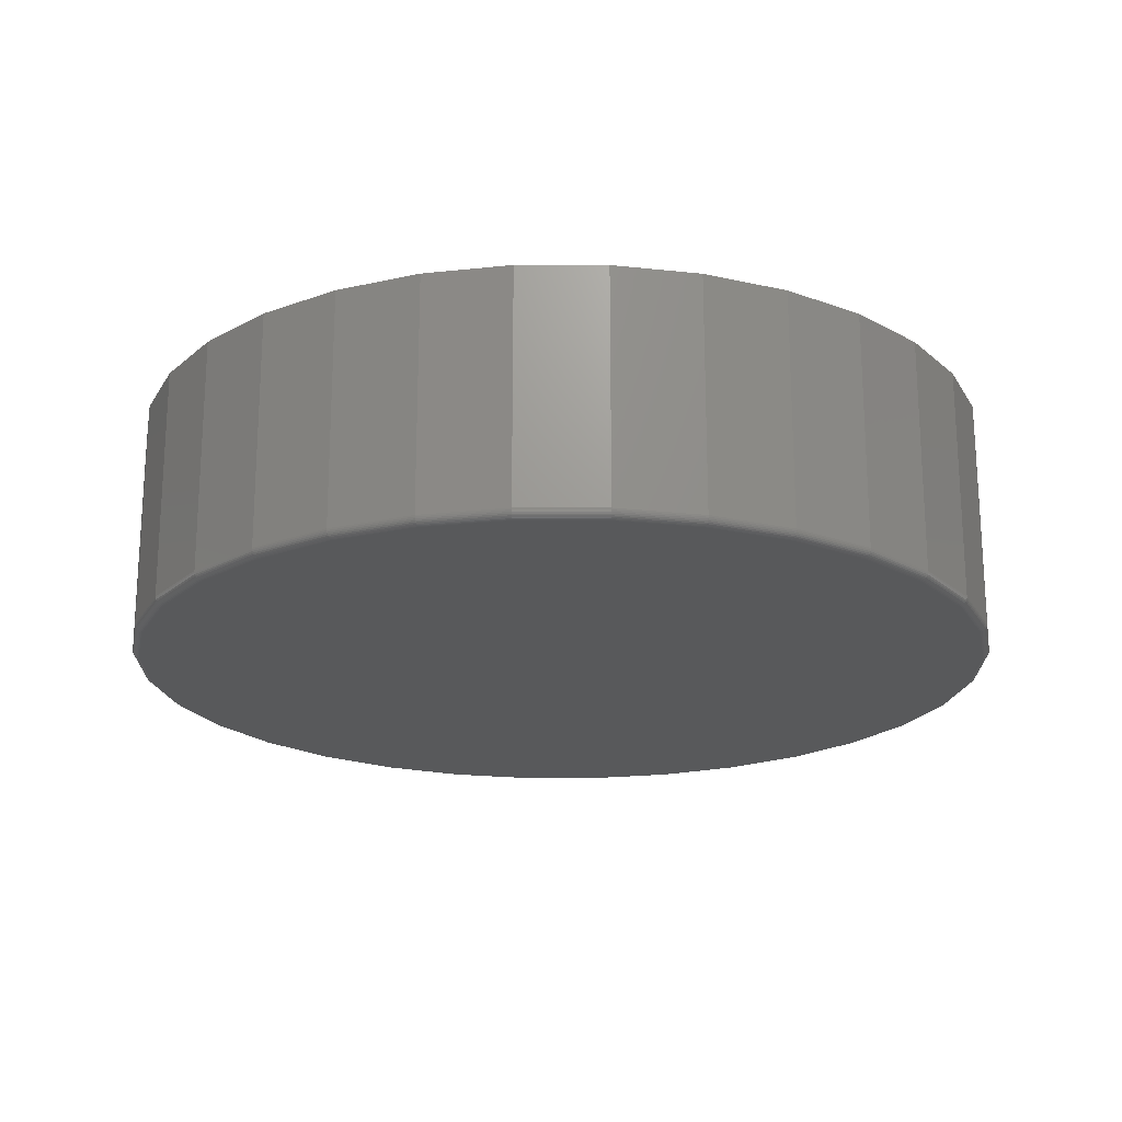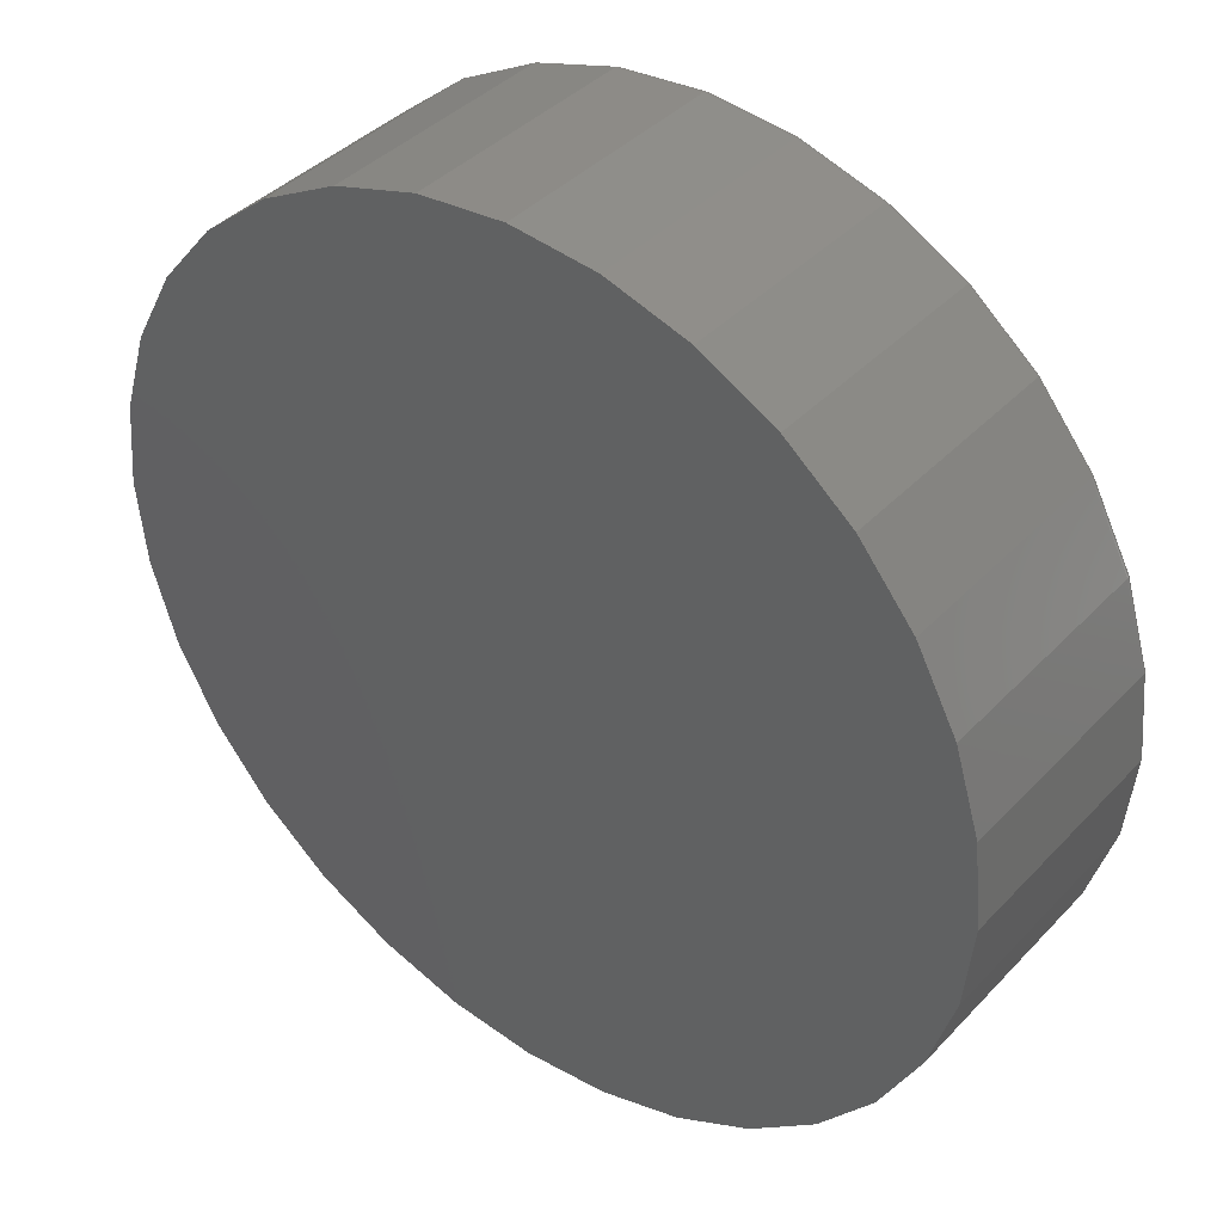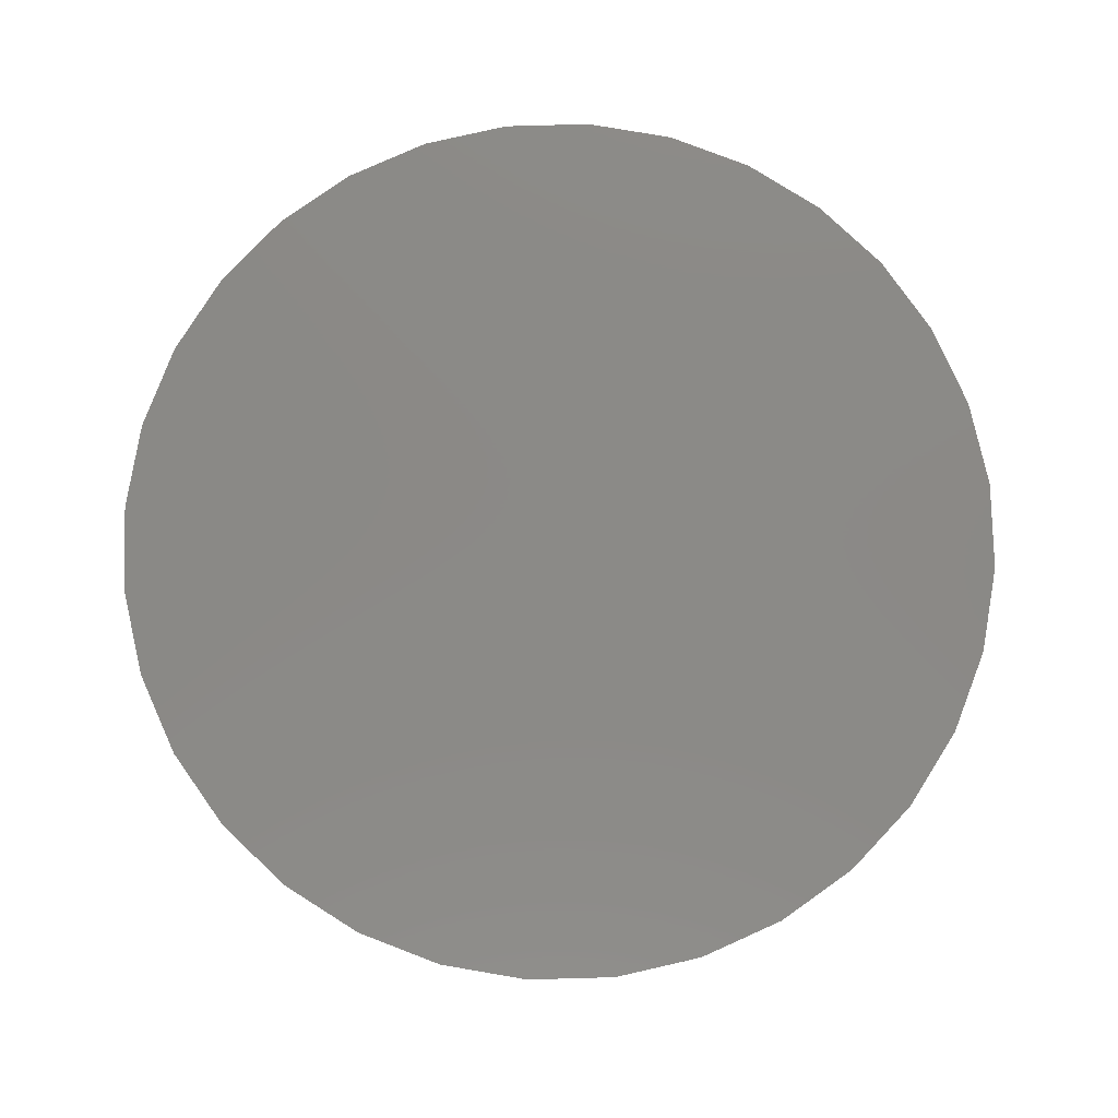
<metadata>
{"format":"stl","ext":"stl","renderer":"f3d","projection":"perspective","resolution":1024,"background":"white","views":[{"elev":-20.3,"azim":-73.2,"up":"+Z"},{"elev":39.8,"azim":38.3,"up":"+Y"},{"elev":79.7,"azim":172.8,"up":"+Z"}]}
</metadata>
<code>
# stl→obj: 320 verts, 636 faces
v 0.007895 0.4027 0
v 0.08646 0.395 0
v -0.07067 0.395 0
v 0.007895 -0.4027 0
v -0.07067 -0.395 0
v 0.08646 -0.395 0
v -0.1462 -0.3721 0
v 0.162 -0.3721 0
v -0.2158 -0.3348 0
v 0.2316 -0.3348 0
v -0.2769 -0.2848 0
v 0.2927 -0.2848 0
v -0.3269 -0.2237 0
v 0.3427 -0.2237 0
v -0.3642 -0.1541 0
v 0.38 -0.1541 0
v -0.3871 -0.07857 0
v 0.4029 -0.07857 0
v -0.3948 2.037e-17 0
v 0.4106 -1.276e-16 0
v -0.3871 0.07857 0
v 0.4029 0.07857 0
v -0.3642 0.1541 0
v 0.38 0.1541 0
v -0.3269 0.2237 0
v 0.3427 0.2237 0
v -0.2769 0.2848 0
v 0.2927 0.2848 0
v -0.2158 0.3348 0
v 0.2316 0.3348 0
v -0.1462 0.3721 0
v 0.162 0.3721 0
v 0.4184 2.641e-16 0.007812
v 0.4184 0 0.2266
v 0.4105 -0.08009 0.007812
v 0.4105 -0.08009 0.2266
v 0.3872 -0.1571 0.007812
v 0.3872 -0.1571 0.2266
v 0.3492 -0.2281 0.007812
v 0.3492 -0.2281 0.2266
v 0.2982 -0.2903 0.007812
v 0.2982 -0.2903 0.2266
v 0.236 -0.3413 0.007812
v 0.236 -0.3413 0.2266
v 0.165 -0.3793 0.007812
v 0.165 -0.3793 0.2266
v 0.08798 -0.4026 0.007812
v 0.08798 -0.4026 0.2266
v 0.007895 -0.4105 0.007812
v 0.007895 -0.4105 0.2266
v -0.07219 -0.4026 0.007812
v -0.07219 -0.4026 0.2266
v -0.1492 -0.3793 0.007812
v -0.1492 -0.3793 0.2266
v -0.2202 -0.3413 0.007812
v -0.2202 -0.3413 0.2266
v -0.2824 -0.2903 0.007812
v -0.2824 -0.2903 0.2266
v -0.3334 -0.2281 0.007812
v -0.3334 -0.2281 0.2266
v -0.3714 -0.1571 0.007812
v -0.3714 -0.1571 0.2266
v -0.3947 -0.08009 0.007812
v -0.3947 -0.08009 0.2266
v -0.4026 -1.32e-16 0.007812
v -0.4026 -1.32e-16 0.2266
v -0.3947 0.08009 0.007812
v -0.3947 0.08009 0.2266
v -0.3714 0.1571 0.007812
v -0.3714 0.1571 0.2266
v -0.3334 0.2281 0.007812
v -0.3334 0.2281 0.2266
v -0.2824 0.2903 0.007812
v -0.2824 0.2903 0.2266
v -0.2202 0.3413 0.007812
v -0.2202 0.3413 0.2266
v -0.1492 0.3793 0.007812
v -0.1492 0.3793 0.2266
v -0.07219 0.4026 0.007812
v -0.07219 0.4026 0.2266
v 0.007895 0.4105 0.007812
v 0.007895 0.4105 0.2266
v 0.08798 0.4026 0.007812
v 0.08798 0.4026 0.2266
v 0.165 0.3793 0.007812
v 0.165 0.3793 0.2266
v 0.236 0.3413 0.007812
v 0.236 0.3413 0.2266
v 0.2982 0.2903 0.007812
v 0.2982 0.2903 0.2266
v 0.3492 0.2281 0.007812
v 0.3492 0.2281 0.2266
v 0.3872 0.1571 0.007812
v 0.3872 0.1571 0.2266
v 0.4105 0.08009 0.007812
v 0.4105 0.08009 0.2266
v -0.4025 0 0.006288
v -0.3946 0.08006 0.006288
v -0.402 0 0.004823
v -0.3942 0.07997 0.004823
v -0.4013 0 0.003472
v -0.3935 0.07983 0.003472
v -0.4003 0 0.002288
v -0.3925 0.07964 0.002288
v -0.3992 0 0.001317
v -0.3913 0.07941 0.001317
v -0.3978 0 0.0005947
v -0.39 0.07915 0.0005947
v -0.3963 0 0.0001501
v -0.3886 0.07886 0.0001501
v 0.4104 0.08006 0.006288
v 0.4183 -5.551e-17 0.006288
v 0.4099 0.07997 0.004823
v 0.4178 -5.551e-17 0.004823
v 0.4092 0.07983 0.003472
v 0.4171 -5.551e-17 0.003472
v 0.4083 0.07964 0.002288
v 0.4161 -5.551e-17 0.002288
v 0.4071 0.07941 0.001317
v 0.4149 -5.551e-17 0.001317
v 0.4058 0.07915 0.0005947
v 0.4136 -5.551e-17 0.0005947
v 0.4044 0.07886 0.0001501
v 0.4121 -2.776e-17 0.0001501
v 0.387 0.157 0.006288
v 0.3866 0.1569 0.004823
v 0.386 0.1566 0.003472
v 0.3851 0.1562 0.002288
v 0.384 0.1558 0.001317
v 0.3827 0.1553 0.0005947
v 0.3814 0.1547 0.0001501
v 0.3491 0.228 0.006288
v 0.3487 0.2277 0.004823
v 0.3481 0.2273 0.003472
v 0.3473 0.2268 0.002288
v 0.3463 0.2261 0.001317
v 0.3452 0.2254 0.0005947
v 0.344 0.2246 0.0001501
v 0.2981 0.2902 0.006288
v 0.2978 0.2899 0.004823
v 0.2972 0.2894 0.003472
v 0.2966 0.2887 0.002288
v 0.2957 0.2878 0.001317
v 0.2948 0.2869 0.0005947
v 0.2937 0.2858 0.0001501
v 0.2359 0.3412 0.006288
v 0.2356 0.3408 0.004823
v 0.2352 0.3402 0.003472
v 0.2347 0.3394 0.002288
v 0.234 0.3385 0.001317
v 0.2333 0.3373 0.0005947
v 0.2325 0.3361 0.0001501
v 0.1649 0.3791 0.006288
v 0.1648 0.3787 0.004823
v 0.1645 0.3781 0.003472
v 0.1641 0.3772 0.002288
v 0.1637 0.3761 0.001317
v 0.1632 0.3748 0.0005947
v 0.1626 0.3735 0.0001501
v 0.08796 0.4025 0.006288
v 0.08787 0.4021 0.004823
v 0.08773 0.4013 0.003472
v 0.08754 0.4004 0.002288
v 0.08731 0.3992 0.001317
v 0.08704 0.3979 0.0005947
v 0.08676 0.3965 0.0001501
v 0.007895 0.4104 0.006288
v 0.007895 0.4099 0.004823
v 0.007895 0.4092 0.003472
v 0.007895 0.4082 0.002288
v 0.007895 0.4071 0.001317
v 0.007895 0.4057 0.0005947
v 0.007895 0.4042 0.0001501
v -0.07217 0.4025 0.006288
v -0.07208 0.4021 0.004823
v -0.07194 0.4013 0.003472
v -0.07175 0.4004 0.002288
v -0.07152 0.3992 0.001317
v -0.07125 0.3979 0.0005947
v -0.07097 0.3965 0.0001501
v -0.1491 0.3791 0.006288
v -0.149 0.3787 0.004823
v -0.1487 0.3781 0.003472
v -0.1483 0.3772 0.002288
v -0.1479 0.3761 0.001317
v -0.1474 0.3748 0.0005947
v -0.1468 0.3735 0.0001501
v -0.2201 0.3412 0.006288
v -0.2199 0.3408 0.004823
v -0.2195 0.3402 0.003472
v -0.2189 0.3394 0.002288
v -0.2183 0.3385 0.001317
v -0.2175 0.3373 0.0005947
v -0.2167 0.3361 0.0001501
v -0.2823 0.2902 0.006288
v -0.282 0.2899 0.004823
v -0.2815 0.2894 0.003472
v -0.2808 0.2887 0.002288
v -0.2799 0.2878 0.001317
v -0.279 0.2869 0.0005947
v -0.2779 0.2858 0.0001501
v -0.3333 0.228 0.006288
v -0.333 0.2277 0.004823
v -0.3324 0.2273 0.003472
v -0.3315 0.2268 0.002288
v -0.3306 0.2261 0.001317
v -0.3294 0.2254 0.0005947
v -0.3282 0.2246 0.0001501
v -0.3712 0.157 0.006288
v -0.3708 0.1569 0.004823
v -0.3702 0.1566 0.003472
v -0.3693 0.1562 0.002288
v -0.3682 0.1558 0.001317
v -0.3669 0.1553 0.0005947
v -0.3656 0.1547 0.0001501
v 0.4104 -0.08006 0.006288
v 0.4099 -0.07997 0.004823
v 0.4092 -0.07983 0.003472
v 0.4083 -0.07964 0.002288
v 0.4071 -0.07941 0.001317
v 0.4058 -0.07915 0.0005947
v 0.4044 -0.07886 0.0001501
v -0.3946 -0.08006 0.006288
v -0.3942 -0.07997 0.004823
v -0.3935 -0.07983 0.003472
v -0.3925 -0.07964 0.002288
v -0.3913 -0.07941 0.001317
v -0.39 -0.07915 0.0005947
v -0.3886 -0.07886 0.0001501
v -0.3712 -0.157 0.006288
v -0.3708 -0.1569 0.004823
v -0.3702 -0.1566 0.003472
v -0.3693 -0.1562 0.002288
v -0.3682 -0.1558 0.001317
v -0.3669 -0.1553 0.0005947
v -0.3656 -0.1547 0.0001501
v -0.3333 -0.228 0.006288
v -0.333 -0.2277 0.004823
v -0.3324 -0.2273 0.003472
v -0.3315 -0.2268 0.002288
v -0.3306 -0.2261 0.001317
v -0.3294 -0.2254 0.0005947
v -0.3282 -0.2246 0.0001501
v -0.2823 -0.2902 0.006288
v -0.282 -0.2899 0.004823
v -0.2815 -0.2894 0.003472
v -0.2808 -0.2887 0.002288
v -0.2799 -0.2878 0.001317
v -0.279 -0.2869 0.0005947
v -0.2779 -0.2858 0.0001501
v -0.2201 -0.3412 0.006288
v -0.2199 -0.3408 0.004823
v -0.2195 -0.3402 0.003472
v -0.2189 -0.3394 0.002288
v -0.2183 -0.3385 0.001317
v -0.2175 -0.3373 0.0005947
v -0.2167 -0.3361 0.0001501
v -0.1491 -0.3791 0.006288
v -0.149 -0.3787 0.004823
v -0.1487 -0.3781 0.003472
v -0.1483 -0.3772 0.002288
v -0.1479 -0.3761 0.001317
v -0.1474 -0.3748 0.0005947
v -0.1468 -0.3735 0.0001501
v -0.07217 -0.4025 0.006288
v -0.07208 -0.4021 0.004823
v -0.07194 -0.4013 0.003472
v -0.07175 -0.4004 0.002288
v -0.07152 -0.3992 0.001317
v -0.07125 -0.3979 0.0005947
v -0.07097 -0.3965 0.0001501
v 0.007895 -0.4104 0.006288
v 0.007895 -0.4099 0.004823
v 0.007895 -0.4092 0.003472
v 0.007895 -0.4082 0.002288
v 0.007895 -0.4071 0.001317
v 0.007895 -0.4057 0.0005947
v 0.007895 -0.4042 0.0001501
v 0.08796 -0.4025 0.006288
v 0.08787 -0.4021 0.004823
v 0.08773 -0.4013 0.003472
v 0.08754 -0.4004 0.002288
v 0.08731 -0.3992 0.001317
v 0.08704 -0.3979 0.0005947
v 0.08676 -0.3965 0.0001501
v 0.1649 -0.3791 0.006288
v 0.1648 -0.3787 0.004823
v 0.1645 -0.3781 0.003472
v 0.1641 -0.3772 0.002288
v 0.1637 -0.3761 0.001317
v 0.1632 -0.3748 0.0005947
v 0.1626 -0.3735 0.0001501
v 0.2359 -0.3412 0.006288
v 0.2356 -0.3408 0.004823
v 0.2352 -0.3402 0.003472
v 0.2347 -0.3394 0.002288
v 0.234 -0.3385 0.001317
v 0.2333 -0.3373 0.0005947
v 0.2325 -0.3361 0.0001501
v 0.2981 -0.2902 0.006288
v 0.2978 -0.2899 0.004823
v 0.2972 -0.2894 0.003472
v 0.2966 -0.2887 0.002288
v 0.2957 -0.2878 0.001317
v 0.2948 -0.2869 0.0005947
v 0.2937 -0.2858 0.0001501
v 0.3491 -0.228 0.006288
v 0.3487 -0.2277 0.004823
v 0.3481 -0.2273 0.003472
v 0.3473 -0.2268 0.002288
v 0.3463 -0.2261 0.001317
v 0.3452 -0.2254 0.0005947
v 0.344 -0.2246 0.0001501
v 0.387 -0.157 0.006288
v 0.3866 -0.1569 0.004823
v 0.386 -0.1566 0.003472
v 0.3851 -0.1562 0.002288
v 0.384 -0.1558 0.001317
v 0.3827 -0.1553 0.0005947
v 0.3814 -0.1547 0.0001501
f 1 2 3
f 4 5 6
f 6 5 7
f 6 7 8
f 8 7 9
f 8 9 10
f 10 9 11
f 10 11 12
f 12 11 13
f 12 13 14
f 14 13 15
f 14 15 16
f 16 15 17
f 16 17 18
f 18 17 19
f 18 19 20
f 20 19 21
f 20 21 22
f 22 21 23
f 22 23 24
f 24 23 25
f 24 25 26
f 26 25 27
f 26 27 28
f 28 27 29
f 28 29 30
f 30 29 31
f 30 31 32
f 32 31 3
f 32 3 2
f 33 34 35
f 35 34 36
f 35 36 37
f 37 36 38
f 37 38 39
f 39 38 40
f 39 40 41
f 41 40 42
f 41 42 43
f 43 42 44
f 43 44 45
f 45 44 46
f 45 46 47
f 47 46 48
f 47 48 49
f 49 48 50
f 49 50 51
f 51 50 52
f 51 52 53
f 53 52 54
f 53 54 55
f 55 54 56
f 55 56 57
f 57 56 58
f 57 58 59
f 59 58 60
f 59 60 61
f 61 60 62
f 61 62 63
f 63 62 64
f 63 64 65
f 65 64 66
f 65 66 67
f 67 66 68
f 67 68 69
f 69 68 70
f 69 70 71
f 71 70 72
f 71 72 73
f 73 72 74
f 73 74 75
f 75 74 76
f 75 76 77
f 77 76 78
f 77 78 79
f 79 78 80
f 79 80 81
f 81 80 82
f 81 82 83
f 83 82 84
f 83 84 85
f 85 84 86
f 85 86 87
f 87 86 88
f 87 88 89
f 89 88 90
f 89 90 91
f 91 90 92
f 91 92 93
f 93 92 94
f 93 94 95
f 95 94 96
f 95 96 33
f 33 96 34
f 65 67 97
f 97 67 98
f 97 98 99
f 99 98 100
f 99 100 101
f 101 100 102
f 101 102 103
f 103 102 104
f 103 104 105
f 105 104 106
f 105 106 107
f 107 106 108
f 107 108 109
f 109 108 110
f 109 110 19
f 19 110 21
f 95 33 111
f 111 33 112
f 111 112 113
f 113 112 114
f 113 114 115
f 115 114 116
f 115 116 117
f 117 116 118
f 117 118 119
f 119 118 120
f 119 120 121
f 121 120 122
f 121 122 123
f 123 122 124
f 123 124 22
f 22 124 20
f 93 95 125
f 125 95 111
f 125 111 126
f 126 111 113
f 126 113 127
f 127 113 115
f 127 115 128
f 128 115 117
f 128 117 129
f 129 117 119
f 129 119 130
f 130 119 121
f 130 121 131
f 131 121 123
f 131 123 24
f 24 123 22
f 91 93 132
f 132 93 125
f 132 125 133
f 133 125 126
f 133 126 134
f 134 126 127
f 134 127 135
f 135 127 128
f 135 128 136
f 136 128 129
f 136 129 137
f 137 129 130
f 137 130 138
f 138 130 131
f 138 131 26
f 26 131 24
f 89 91 139
f 139 91 132
f 139 132 140
f 140 132 133
f 140 133 141
f 141 133 134
f 141 134 142
f 142 134 135
f 142 135 143
f 143 135 136
f 143 136 144
f 144 136 137
f 144 137 145
f 145 137 138
f 145 138 28
f 28 138 26
f 87 89 146
f 146 89 139
f 146 139 147
f 147 139 140
f 147 140 148
f 148 140 141
f 148 141 149
f 149 141 142
f 149 142 150
f 150 142 143
f 150 143 151
f 151 143 144
f 151 144 152
f 152 144 145
f 152 145 30
f 30 145 28
f 85 87 153
f 153 87 146
f 153 146 154
f 154 146 147
f 154 147 155
f 155 147 148
f 155 148 156
f 156 148 149
f 156 149 157
f 157 149 150
f 157 150 158
f 158 150 151
f 158 151 159
f 159 151 152
f 159 152 32
f 32 152 30
f 83 85 160
f 160 85 153
f 160 153 161
f 161 153 154
f 161 154 162
f 162 154 155
f 162 155 163
f 163 155 156
f 163 156 164
f 164 156 157
f 164 157 165
f 165 157 158
f 165 158 166
f 166 158 159
f 166 159 2
f 2 159 32
f 81 83 167
f 167 83 160
f 167 160 168
f 168 160 161
f 168 161 169
f 169 161 162
f 169 162 170
f 170 162 163
f 170 163 171
f 171 163 164
f 171 164 172
f 172 164 165
f 172 165 173
f 173 165 166
f 173 166 1
f 1 166 2
f 79 81 174
f 174 81 167
f 174 167 175
f 175 167 168
f 175 168 176
f 176 168 169
f 176 169 177
f 177 169 170
f 177 170 178
f 178 170 171
f 178 171 179
f 179 171 172
f 179 172 180
f 180 172 173
f 180 173 3
f 3 173 1
f 77 79 181
f 181 79 174
f 181 174 182
f 182 174 175
f 182 175 183
f 183 175 176
f 183 176 184
f 184 176 177
f 184 177 185
f 185 177 178
f 185 178 186
f 186 178 179
f 186 179 187
f 187 179 180
f 187 180 31
f 31 180 3
f 75 77 188
f 188 77 181
f 188 181 189
f 189 181 182
f 189 182 190
f 190 182 183
f 190 183 191
f 191 183 184
f 191 184 192
f 192 184 185
f 192 185 193
f 193 185 186
f 193 186 194
f 194 186 187
f 194 187 29
f 29 187 31
f 73 75 195
f 195 75 188
f 195 188 196
f 196 188 189
f 196 189 197
f 197 189 190
f 197 190 198
f 198 190 191
f 198 191 199
f 199 191 192
f 199 192 200
f 200 192 193
f 200 193 201
f 201 193 194
f 201 194 27
f 27 194 29
f 71 73 202
f 202 73 195
f 202 195 203
f 203 195 196
f 203 196 204
f 204 196 197
f 204 197 205
f 205 197 198
f 205 198 206
f 206 198 199
f 206 199 207
f 207 199 200
f 207 200 208
f 208 200 201
f 208 201 25
f 25 201 27
f 69 71 209
f 209 71 202
f 209 202 210
f 210 202 203
f 210 203 211
f 211 203 204
f 211 204 212
f 212 204 205
f 212 205 213
f 213 205 206
f 213 206 214
f 214 206 207
f 214 207 215
f 215 207 208
f 215 208 23
f 23 208 25
f 67 69 98
f 98 69 209
f 98 209 100
f 100 209 210
f 100 210 102
f 102 210 211
f 102 211 104
f 104 211 212
f 104 212 106
f 106 212 213
f 106 213 108
f 108 213 214
f 108 214 110
f 110 214 215
f 110 215 21
f 21 215 23
f 33 35 112
f 112 35 216
f 112 216 114
f 114 216 217
f 114 217 116
f 116 217 218
f 116 218 118
f 118 218 219
f 118 219 120
f 120 219 220
f 120 220 122
f 122 220 221
f 122 221 124
f 124 221 222
f 124 222 20
f 20 222 18
f 63 65 223
f 223 65 97
f 223 97 224
f 224 97 99
f 224 99 225
f 225 99 101
f 225 101 226
f 226 101 103
f 226 103 227
f 227 103 105
f 227 105 228
f 228 105 107
f 228 107 229
f 229 107 109
f 229 109 17
f 17 109 19
f 61 63 230
f 230 63 223
f 230 223 231
f 231 223 224
f 231 224 232
f 232 224 225
f 232 225 233
f 233 225 226
f 233 226 234
f 234 226 227
f 234 227 235
f 235 227 228
f 235 228 236
f 236 228 229
f 236 229 15
f 15 229 17
f 59 61 237
f 237 61 230
f 237 230 238
f 238 230 231
f 238 231 239
f 239 231 232
f 239 232 240
f 240 232 233
f 240 233 241
f 241 233 234
f 241 234 242
f 242 234 235
f 242 235 243
f 243 235 236
f 243 236 13
f 13 236 15
f 57 59 244
f 244 59 237
f 244 237 245
f 245 237 238
f 245 238 246
f 246 238 239
f 246 239 247
f 247 239 240
f 247 240 248
f 248 240 241
f 248 241 249
f 249 241 242
f 249 242 250
f 250 242 243
f 250 243 11
f 11 243 13
f 55 57 251
f 251 57 244
f 251 244 252
f 252 244 245
f 252 245 253
f 253 245 246
f 253 246 254
f 254 246 247
f 254 247 255
f 255 247 248
f 255 248 256
f 256 248 249
f 256 249 257
f 257 249 250
f 257 250 9
f 9 250 11
f 53 55 258
f 258 55 251
f 258 251 259
f 259 251 252
f 259 252 260
f 260 252 253
f 260 253 261
f 261 253 254
f 261 254 262
f 262 254 255
f 262 255 263
f 263 255 256
f 263 256 264
f 264 256 257
f 264 257 7
f 7 257 9
f 51 53 265
f 265 53 258
f 265 258 266
f 266 258 259
f 266 259 267
f 267 259 260
f 267 260 268
f 268 260 261
f 268 261 269
f 269 261 262
f 269 262 270
f 270 262 263
f 270 263 271
f 271 263 264
f 271 264 5
f 5 264 7
f 49 51 272
f 272 51 265
f 272 265 273
f 273 265 266
f 273 266 274
f 274 266 267
f 274 267 275
f 275 267 268
f 275 268 276
f 276 268 269
f 276 269 277
f 277 269 270
f 277 270 278
f 278 270 271
f 278 271 4
f 4 271 5
f 47 49 279
f 279 49 272
f 279 272 280
f 280 272 273
f 280 273 281
f 281 273 274
f 281 274 282
f 282 274 275
f 282 275 283
f 283 275 276
f 283 276 284
f 284 276 277
f 284 277 285
f 285 277 278
f 285 278 6
f 6 278 4
f 45 47 286
f 286 47 279
f 286 279 287
f 287 279 280
f 287 280 288
f 288 280 281
f 288 281 289
f 289 281 282
f 289 282 290
f 290 282 283
f 290 283 291
f 291 283 284
f 291 284 292
f 292 284 285
f 292 285 8
f 8 285 6
f 43 45 293
f 293 45 286
f 293 286 294
f 294 286 287
f 294 287 295
f 295 287 288
f 295 288 296
f 296 288 289
f 296 289 297
f 297 289 290
f 297 290 298
f 298 290 291
f 298 291 299
f 299 291 292
f 299 292 10
f 10 292 8
f 41 43 300
f 300 43 293
f 300 293 301
f 301 293 294
f 301 294 302
f 302 294 295
f 302 295 303
f 303 295 296
f 303 296 304
f 304 296 297
f 304 297 305
f 305 297 298
f 305 298 306
f 306 298 299
f 306 299 12
f 12 299 10
f 39 41 307
f 307 41 300
f 307 300 308
f 308 300 301
f 308 301 309
f 309 301 302
f 309 302 310
f 310 302 303
f 310 303 311
f 311 303 304
f 311 304 312
f 312 304 305
f 312 305 313
f 313 305 306
f 313 306 14
f 14 306 12
f 37 39 314
f 314 39 307
f 314 307 315
f 315 307 308
f 315 308 316
f 316 308 309
f 316 309 317
f 317 309 310
f 317 310 318
f 318 310 311
f 318 311 319
f 319 311 312
f 319 312 320
f 320 312 313
f 320 313 16
f 16 313 14
f 35 37 216
f 216 37 314
f 216 314 217
f 217 314 315
f 217 315 218
f 218 315 316
f 218 316 219
f 219 316 317
f 219 317 220
f 220 317 318
f 220 318 221
f 221 318 319
f 221 319 222
f 222 319 320
f 222 320 18
f 18 320 16
f 80 84 82
f 84 80 86
f 86 80 78
f 86 78 88
f 88 78 76
f 88 76 90
f 90 76 74
f 90 74 92
f 92 74 72
f 92 72 94
f 94 72 70
f 94 70 96
f 96 70 68
f 96 68 34
f 34 68 66
f 34 66 36
f 36 66 64
f 36 64 38
f 38 64 62
f 38 62 40
f 40 62 60
f 40 60 42
f 42 60 58
f 42 58 44
f 44 58 56
f 44 56 46
f 46 56 54
f 46 54 48
f 48 54 52
f 48 52 50

</code>
